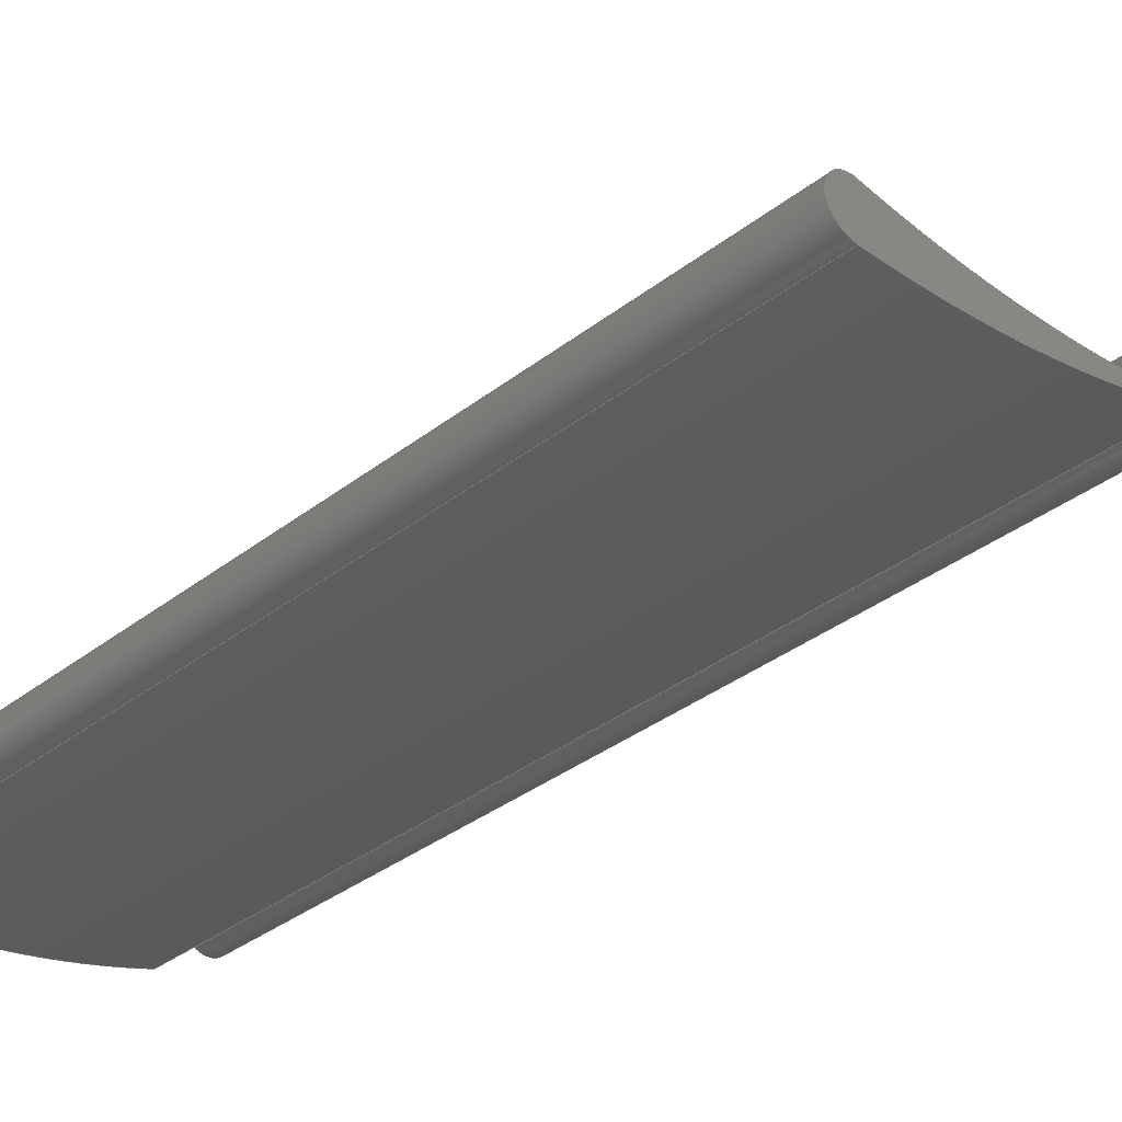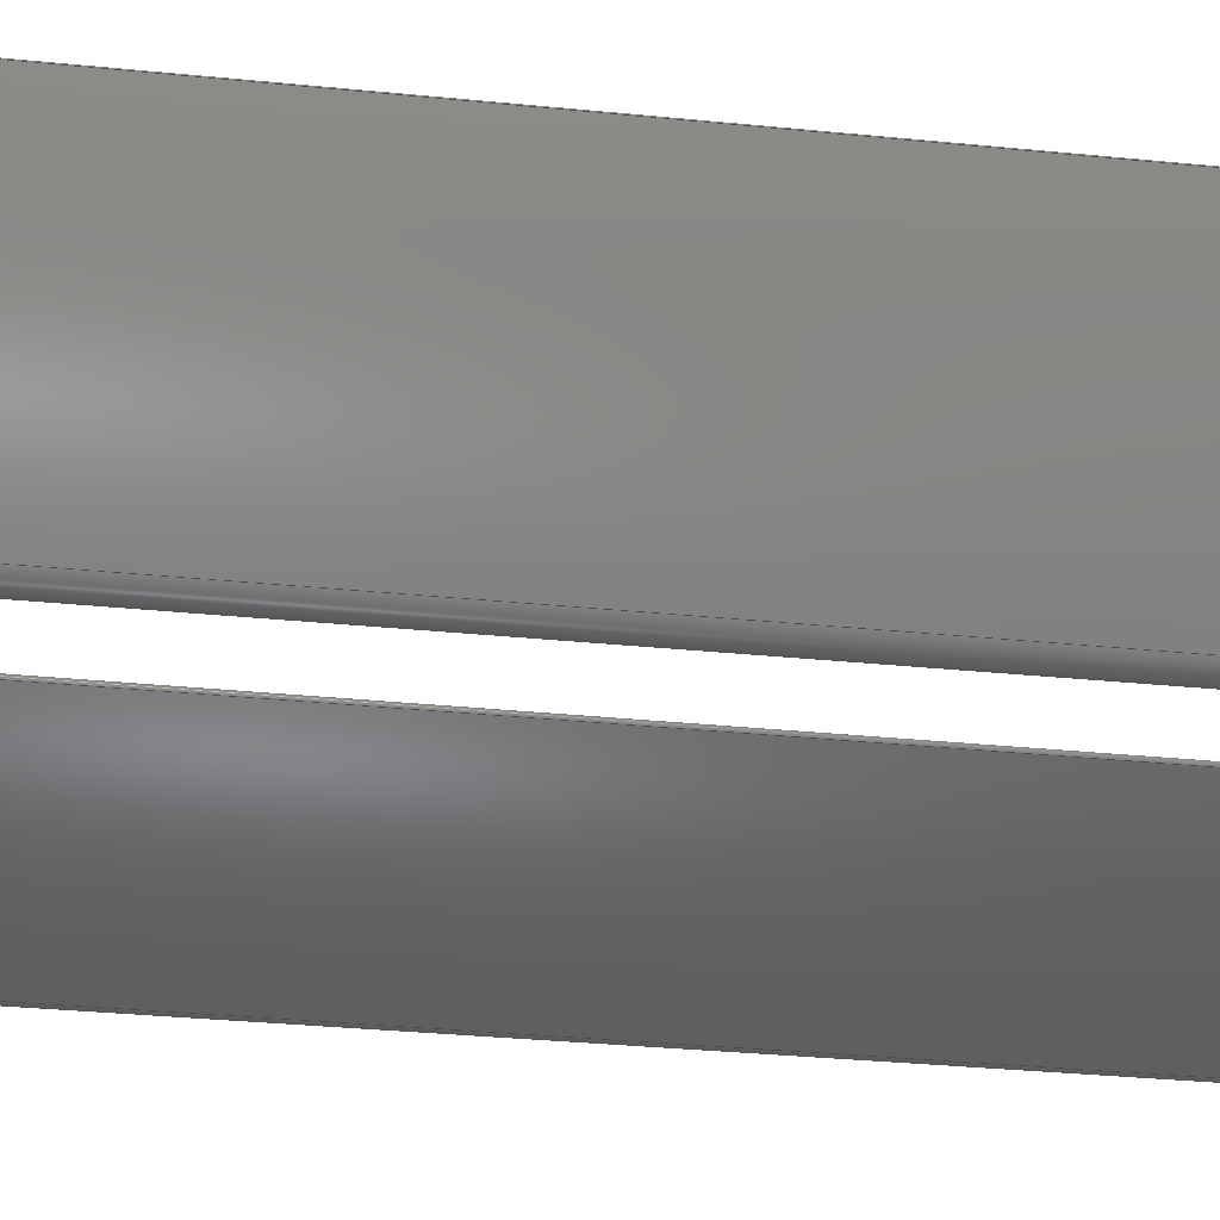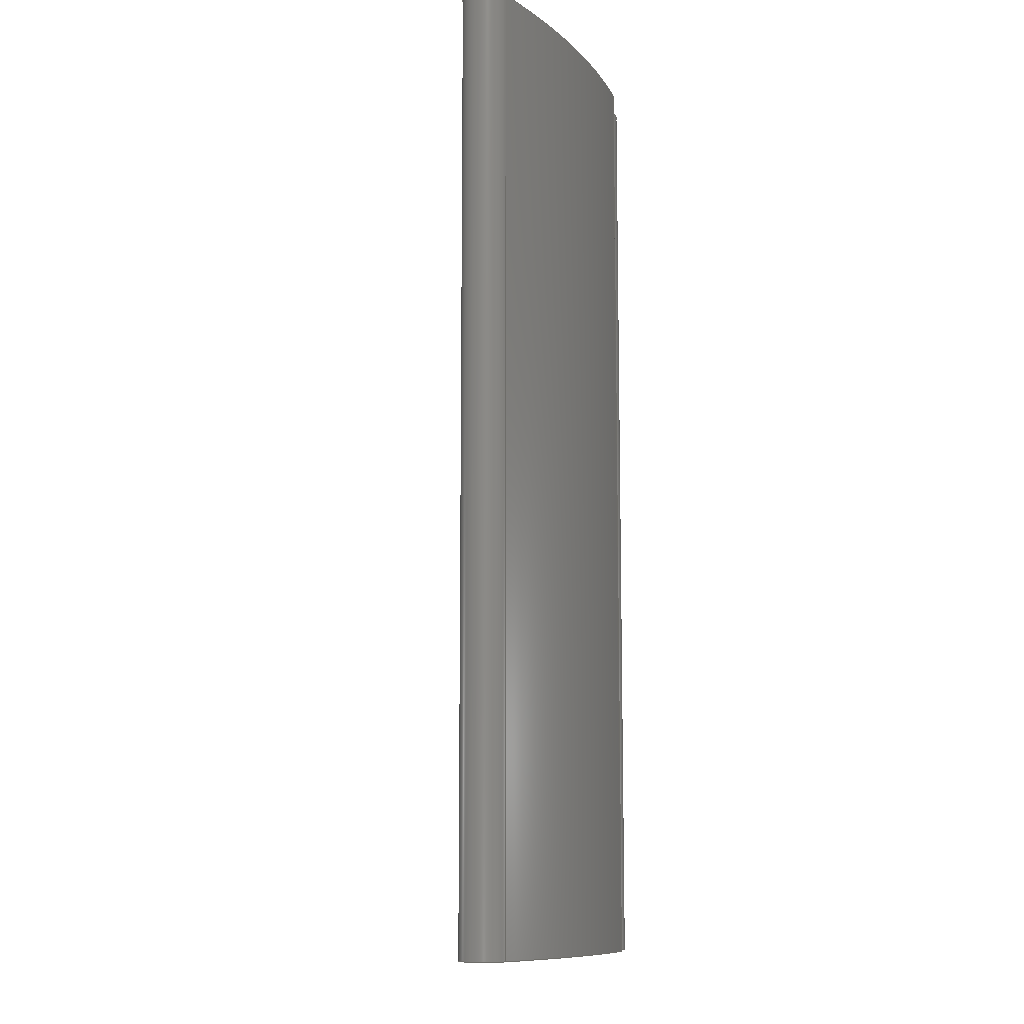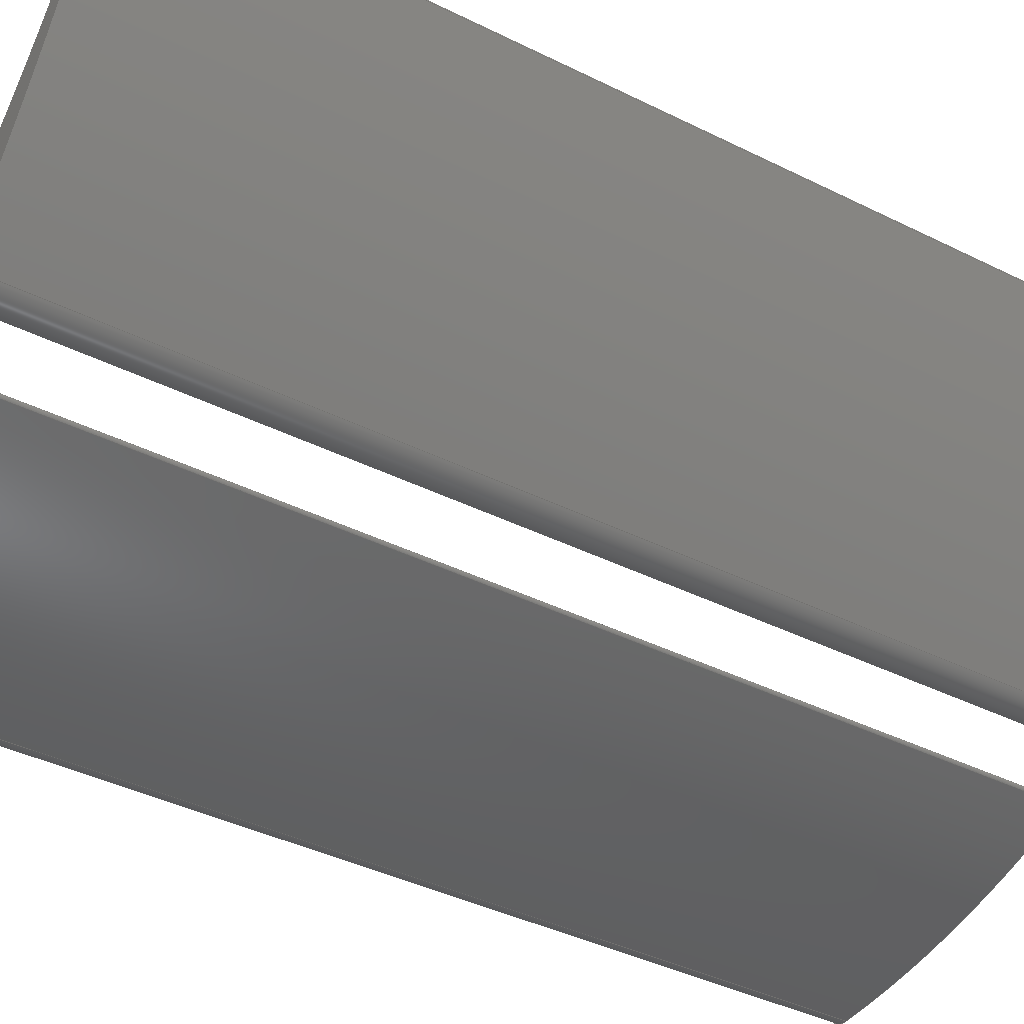
<metadata>
{"format":"iges","ext":"iges","renderer":"f3d","projection":"perspective","resolution":1024,"background":"white","views":[{"elev":-35.1,"azim":-44.1,"up":"+Y"},{"elev":-37.1,"azim":82.9,"up":"+Y"},{"elev":-10.4,"azim":-55.7,"up":"+Z"},{"elev":-39.9,"azim":58.3,"up":"+Y"}]}
</metadata>
<code>

,,16Hrearwing_base v3,10Hrearwing3d,7Hunknown,7Hunknown,32,38,7,99,15,,
1,6,1HM,1,0.08,15H2.024e+07,1D-5,1e+04,7Hunknown,7Hunknown,11,0,
15H2.024e+07;
     186       1                                                00000000
     186            -141       1       0                               0
     186       2                                                00000000
     186            -141       1       0                               0
     514       3                                                00010000
     514                       1       1                               0
     514       4                                                00010000
     514                       1       1                               0
     510       5                                                00010000
     510            -141       1       1                               0
     510       6                                                00010000
     510            -141       1       1                               0
     510       7                                                00010000
     510            -141       1       1                               0
     510       8                                                00010000
     510            -141       1       1                               0
     510       9                                                00010000
     510            -141       1       1                               0
     510      10                                                00010000
     510            -141       1       1                               0
     510      11                                                00010000
     510            -141       1       1                               0
     510      12                                                00010000
     510            -141       1       1                               0
     510      13                                                00010000
     510            -141       1       1                               0
     510      14                                                00010000
     510            -141       1       1                               0
     510      15                                                00010000
     510            -141       1       1                               0
     510      16                                                00010000
     510            -141       1       1                               0
     508      17                                                00010000
     508                       1       1                               0
     508      18                                                00010000
     508                       1       1                               0
     508      19                                                00010000
     508                       1       1                               0
     508      20                                                00010000
     508                       1       1                               0
     508      21                                                00010000
     508                       1       1                               0
     508      22                                                00010000
     508                       1       1                               0
     508      23                                                00010000
     508                       1       1                               0
     508      24                                                00010000
     508                       1       1                               0
     508      25                                                00010000
     508                       1       1                               0
     508      26                                                00010000
     508                       1       1                               0
     508      27                                                00010000
     508                       1       1                               0
     508      28                                                00010000
     508                       1       1                               0
     126      29                                                00010000
     126       0               4       0                               0
     126      33                                                00010000
     126       0               5       0                               0
     126      38                                                00010000
     126       0               4       0                               0
     126      42                                                00010000
     126       0               7       0                               0
     126      49                                                00010000
     126       0               2       0                               0
     126      51                                                00010000
     126       0               5       0                               0
     126      56                                                00010000
     126       0               2       0                               0
     126      58                                                00010000
     126       0               5       0                               0
     126      63                                                00010000
     126       0               3       0                               0
     126      66                                                00010000
     126       0               7       0                               0
     126      73                                                00010000
     126       0               2       0                               0
     126      75                                                00010000
     126       0               4       0                               0
     126      79                                                00010000
     126       0               7       0                               0
     126      86                                                00010000
     126       0               5       0                               0
     126      91                                                00010000
     126       0               7       0                               0
     126      98                                                00010000
     126       0               6       0                               0
     126     104                                                00010000
     126       0               3       0                               0
     126     107                                                00010000
     126       0               5       0                               0
     126     112                                                00010000
     126       0               3       0                               0
     126     115                                                00010000
     126       0               7       0                               0
     126     122                                                00010000
     126       0               3       0                               0
     126     125                                                00010000
     126       0               6       0                               0
     126     131                                                00010000
     126       0               3       0                               0
     126     134                                                00010000
     126       0               7       0                               0
     128     141                                                00010000
     128       0    -141       7       0                               0
     128     148                                                00010000
     128       0    -141       8       0                               0
     128     156                                                00010000
     128       0    -141       8       0                               0
     128     164                                                00010000
     128       0    -141      12       0                               0
     128     176                                                00010000
     128       0    -141       7       0                               0
     128     183                                                00010000
     128       0    -141       7       0                               0
     128     190                                                00010000
     128       0    -141       7       0                               0
     128     197                                                00010000
     128       0    -141       9       0                               0
     128     206                                                00010000
     128       0    -141      14       0                               0
     128     220                                                00010000
     128       0    -141       9       0                               0
     128     229                                                00010000
     128       0    -141      11       0                               0
     128     240                                                00010000
     128       0    -141       7       0                               0
     502     247                                                00010000
     502                       4       1                               0
     502     251                                                00010000
     502                       6       1                               0
     504     257                                                00010001
     504                       3       1                               0
     504     260                                                00010001
     504                       3       1                               0
     406     263                                                00000000
     406                       1      15                               0
     406     264                                                00000000
     406                       1      15                               0
     314     265                                                00000200
     314                       2       0                               0
186,5,1,0,0,1,137;                                                     1
186,7,1,0,0,1,139;                                                     3
514,6,9,1,11,1,13,1,15,1,17,1,19,1;                                    5
514,6,21,1,23,1,25,1,27,1,29,1,31,1;                                   7
510,105,1,1,33;                                                        9
510,107,1,1,35;                                                       11
510,109,1,1,37;                                                       13
510,111,1,1,39;                                                       15
510,113,1,1,41;                                                       17
510,115,1,1,43;                                                       19
510,117,1,1,45;                                                       21
510,119,1,1,47;                                                       23
510,121,1,1,49;                                                       25
510,123,1,1,51;                                                       27
510,125,1,1,53;                                                       29
510,127,1,1,55;                                                       31
508,4,0,133,1,1,0,0,133,2,1,0,0,133,3,1,0,0,133,4,1,0;                33
508,4,0,133,5,0,0,0,133,6,0,0,0,133,7,0,0,0,133,2,0,0;                35
508,4,0,133,7,1,0,0,133,8,0,0,0,133,9,0,0,0,133,3,0,0;                37
508,4,0,133,9,1,0,0,133,10,0,0,0,133,11,0,0,0,133,4,0,0;              39
508,4,0,133,11,1,0,0,133,12,0,0,0,133,5,1,0,0,133,1,0,0;              41
508,4,0,133,12,1,0,0,133,10,1,0,0,133,8,1,0,0,133,6,1,0;              43
508,4,0,135,1,1,0,0,135,2,1,0,0,135,3,1,0,0,135,4,1,0;                45
508,4,0,135,5,0,0,0,135,6,0,0,0,135,7,0,0,0,135,2,0,0;                47
508,4,0,135,7,1,0,0,135,8,0,0,0,135,9,0,0,0,135,3,0,0;                49
508,4,0,135,9,1,0,0,135,10,0,0,0,135,11,0,0,0,135,4,0,0;              51
508,4,0,135,11,1,0,0,135,12,0,0,0,135,5,1,0,0,135,1,0,0;              53
508,4,0,135,12,1,0,0,135,10,1,0,0,135,8,1,0,0,135,6,1,0;              55
126,2,2,0,0,0,0,-0.3303,-0.3303,                57
-0.3303,0,0,0,1,0.9864,1,                  57
0.35,-0.15,-0.5,0.2042,-0.2,-0.5,0.05,        57
-0.2,-0.5,-0.3303,0,0,0,0;                             57
126,4,2,0,0,0,0,-3.142,-3.142,                  59
-3.142,-1.571,-1.571,0,0,0,1,      59
0.7071,1,0.7071,1,0.05,-0.2,-0.5,0.025,       59
-0.2,-0.5,0.025,-0.175,-0.5,0.025,-0.15,-0.5,0.05,-0.15,-0.5,         59
-3.142,0,0,0,0;                                        59
126,2,2,0,0,0,0,0,0,0,0.3515,0.3515,         61
0.3515,1,0.9846,1,0.05,-0.15,-0.5,            61
0.1994,-0.174,-0.5,0.348,          61
-0.145,-0.5,0,0.3515,0,0,0;                61
126,4,2,0,0,0,0,-2.609,-2.609,                  63
-2.609,-1.305,-1.305,0,0,0,       63
1,0.7947,1,0.7947,1,0.348,       63
-0.145,-0.5,0.3501,-0.1448,         63
-0.5,0.3509,-0.1467,-0.5,                       63
0.3517,-0.1487,-0.5,0.35,-0.15,-0.5,            63
-2.609,0,0,0,0;                                        63
126,1,1,0,0,1,0,-50,-50,50,50,1,1,0.05,-0.2,0.5,0.05,-0.2,      65
-0.5,-50,50,0,0,0;                                               65
126,4,2,0,0,0,0,0,0,0,1.571,1.571,             67
3.142,3.142,3.142,1,                67
0.7071,1,0.7071,1,0.05,-0.15,0.5,0.025,       67
-0.15,0.5,0.025,-0.175,0.5,0.025,-0.2,0.5,0.05,-0.2,0.5,0,           67
3.142,0,0,0;                                            67
126,1,1,0,0,1,0,-50,-50,50,50,1,1,0.05,-0.15,-0.5,0.05,         69
-0.15,0.5,-50,50,0,0,0;                                          69
126,2,2,0,0,0,0,-0.3515,-0.3515,                71
-0.3515,0,0,0,1,0.9846,1,                  71
0.348,-0.145,0.5,0.1994,           71
-0.174,0.5,0.05,-0.15,0.5,-0.3515,0,0,       71
0,0;                                                                71
126,1,1,0,0,1,0,-50,-50,50,50,1,1,0.348,            73
-0.145,-0.5,0.348,-0.145,         73
0.5,-50,50,0,0,0;                                                73
126,4,2,0,0,0,0,0,0,0,1.305,1.305,           75
2.609,2.609,2.609,1,                75
0.7947,1,0.7947,1,0.35,-0.15,0.5,             75
0.3517,-0.1487,0.5,0.3509,           75
-0.1467,0.5,0.3501,-0.1448,0.5,      75
0.348,-0.145,0.5,0,2.609,0,      75
0,0;                                                                75
126,1,1,0,0,1,0,-50,-50,50,50,1,1,0.35,-0.15,-0.5,0.35,         77
-0.15,0.5,-50,50,0,0,0;                                          77
126,2,2,0,0,0,0,0,0,0,0.3303,0.3303,         79
0.3303,1,0.9864,1,0.05,-0.2,0.5,              79
0.2042,-0.2,0.5,0.35,-0.15,0.5,0,            79
0.3303,0,0,0;                                           79
126,4,2,0,0,0,0,-3.142,-3.142,                  81
-3.142,-1.571,-1.571,0,0,0,1,      81
0.7071,1,0.7071,1,0.4177,          81
-0.1127,-0.5,0.4,-0.1304,-0.5,                  81
0.3823,-0.1127,-0.5,0.3646,          81
-0.095,-0.5,0.3823,-0.07732,-0.5,               81
-3.142,0,0,0,0;                                        81
126,2,2,0,0,0,0,0,0,0,0.3515,0.3515,         83
0.3515,1,0.9846,1,0.3823,          83
-0.07732,-0.5,0.5049,0.01141,        83
-0.5,0.5895,0.1369,-0.5,0,                     83
0.3515,0,0,0;                                           83
126,4,2,0,0,0,0,-2.609,-2.609,                  85
-2.609,-1.305,-1.305,0,0,0,       85
1,0.7947,1,0.7947,1,0.5895,       85
0.1369,-0.5,0.5908,0.1386,-0.5,      85
0.5928,0.1378,-0.5,0.5947,           85
0.1369,-0.5,0.5945,0.1348,-0.5,       85
-2.609,0,0,0,0;                                        85
126,2,2,0,0,0,0,-0.3303,-0.3303,                87
-0.3303,-1.063D-16,-1.063D-16,       87
-1.063D-16,1,0.9864,1,0.5945,        87
0.1348,-0.5,0.5267,-0.003665,        87
-0.5,0.4177,-0.1127,-0.5,                       87
-0.3303,-1.063D-16,0,0,0;                    87
126,1,1,0,0,1,0,-50,-50,50,50,1,1,0.3823,            89
-0.07732,0.5,0.3823,-0.07732,        89
-0.5,-50,50,0,0,0;                                               89
126,2,2,0,0,0,0,-0.3515,-0.3515,                91
-0.3515,0,0,0,1,0.9846,1,                  91
0.5895,0.1369,0.5,0.5049,            91
0.01141,0.5,0.3823,-0.07732,         91
0.5,-0.3515,0,0,0,0;                                   91
126,1,1,0,0,1,0,-50,-50,50,50,1,1,0.5895,            93
0.1369,-0.5,0.5895,0.1369,0.5,       93
-50,50,0,0,0;                                                    93
126,4,2,0,0,0,0,0,0,0,1.305,1.305,           95
2.609,2.609,2.609,1,                95
0.7947,1,0.7947,1,0.5945,          95
0.1348,0.5,0.5947,0.1369,0.5,         95
0.5928,0.1378,0.5,0.5908,            95
0.1386,0.5,0.5895,0.1369,0.5,        95
0,2.609,0,0,0;                                         95
126,1,1,0,0,1,0,-50,-50,50,50,1,1,0.5945,            97
0.1348,-0.5,0.5945,0.1348,0.5,       97
-50,50,0,0,0;                                                    97
126,2,2,0,0,0,0,1.063D-16,1.063D-16,            99
1.063D-16,0.3303,0.3303,             99
0.3303,1,0.9864,1,0.4177,          99
-0.1127,0.5,0.5267,-0.003665,        99
0.5,0.5945,0.1348,0.5,1.063D-16,       99
0.3303,0,0,0;                                           99
126,1,1,0,0,1,0,-50,-50,50,50,1,1,0.4177,           101
-0.1127,-0.5,0.4177,-0.1127,        101
0.5,-50,50,0,0,0;                                               101
126,4,2,0,0,0,0,0,0,0,1.571,1.571,            103
3.142,3.142,3.142,1,               103
0.7071,1,0.7071,1,0.3823,         103
-0.07732,0.5,0.3646,-0.095,0.5,                103
0.3823,-0.1127,0.5,0.4,-0.1304,     103
0.5,0.4177,-0.1127,0.5,0,                     103
3.142,0,0,0;                                           103
128,1,1,1,1,0,0,1,0,0,-16.31,-16.31,           105
16.37,16.37,-2.752,                 105
-2.752,2.774,2.774,1,1,1,1,     105
0.3517,-0.2,-0.5,0.02499,-0.2,-0.5,               105
0.3517,-0.1447,-0.5,0.02499,                   105
-0.1447,-0.5,-16.31,16.37,          105
-2.752,2.774;                                  105
128,1,4,1,2,0,0,0,0,0,-20,-20,20,20,0,0,0,                    107
1.571,1.571,3.142,                    107
3.142,3.142,1,1,0.7071,           107
0.7071,1,1,0.7071,0.7071,1,      107
1,0.05,-0.15,0.5,0.05,-0.15,-0.5,0.025,-0.15,0.5,0.025,-0.15,       107
-0.5,0.025,-0.175,0.5,0.025,-0.175,-0.5,0.025,-0.2,0.5,0.025,        107
-0.2,-0.5,0.05,-0.2,0.5,0.05,-0.2,-0.5,-20,20,0,                  107
3.142;                                                    107
128,1,2,1,2,0,0,0,0,0,-0.5867,-0.5867,             109
0.5867,0.5867,0,0,0,0.3515,          109
0.3515,0.3515,1,1,0.9846,         109
0.9846,1,1,0.05,-0.15,-0.5,0.05,-0.15,0.5,              109
0.1994,-0.174,-0.5,0.1994,         109
-0.174,0.5,0.348,-0.145,         109
-0.5,0.348,-0.145,0.5,-0.5867,      109
0.5867,0,0.3515;                                109
128,1,4,1,2,0,0,0,0,0,-179.2,-179.2,           111
179.2,179.2,0,0,0,1.305,         111
1.305,2.609,2.609,                  111
2.609,1,1,0.7947,0.7947,1,       111
1,0.7947,0.7947,1,1,0.35,-0.15,0.5,         111
0.35,-0.15,-0.5,0.3517,-0.1487,0.5,            111
0.3517,-0.1487,-0.5,0.3509,         111
-0.1467,0.5,0.3509,-0.1467,         111
-0.5,0.3501,-0.1448,0.5,0.3501,     111
-0.1448,-0.5,0.348,-0.145,        111
0.5,0.348,-0.145,-0.5,-179.2,     111
179.2,0,2.609;                                111
128,1,2,1,2,0,0,0,0,0,-0.5405,-0.5405,         113
0.5405,0.5405,0,0,0,0.3303,      113
0.3303,0.3303,1,1,0.9864,         113
0.9864,1,1,0.05,-0.2,0.5,0.05,-0.2,-0.5,                113
0.2042,-0.2,0.5,0.2042,-0.2,-0.5,0.35,         113
-0.15,0.5,0.35,-0.15,-0.5,-0.5405,0.5405,      113
0,0.3303;                                                113
128,1,1,1,1,0,0,1,0,0,-16.31,-16.31,           115
16.37,16.37,-2.752,                 115
-2.752,2.774,2.774,1,1,1,1,     115
0.02499,-0.2,0.5,0.3517,-0.2,0.5,0.02499,         115
-0.1447,0.5,0.3517,-0.1447,0.5,     115
-16.31,16.37,-2.752,                115
2.774;                                                    115
128,1,1,1,1,0,0,1,0,0,-12.01,-12.01,           117
11,11,-13.94,                 117
-13.94,12.96,12.96,1,1,1,1,         117
0.5948,-0.1304,-0.5,0.3646,         117
-0.1304,-0.5,0.5948,0.1386,         117
-0.5,0.3646,0.1386,-0.5,-12.01,     117
11,-13.94,12.96;                   117
128,1,2,1,2,0,0,0,0,0,-0.5867,-0.5867,             119
0.5867,0.5867,0,0,0,0.3515,          119
0.3515,0.3515,1,1,0.9846,         119
0.9846,1,1,0.3823,-0.07732,       119
-0.5,0.3823,-0.07732,0.5,                      119
0.5049,0.01141,-0.5,0.5049,         119
0.01141,0.5,0.5895,0.1369,-0.5,     119
0.5895,0.1369,0.5,-0.5867,            119
0.5867,0,0.3515;                                119
128,1,4,1,2,0,0,0,0,0,-179.2,-179.2,           121
179.2,179.2,-2.486D-17,             121
-2.486D-17,-2.486D-17,1.305,        121
1.305,2.609,2.609,                    121
2.609,1,1,0.7947,0.7947,1,1,     121
0.7947,0.7947,1,1,0.5945,         121
0.1348,0.5,0.5945,0.1348,-0.5,      121
0.5947,0.1369,0.5,0.5947,            121
0.1369,-0.5,0.5928,0.1378,0.5,       121
0.5928,0.1378,-0.5,0.5908,          121
0.1386,0.5,0.5908,0.1386,-0.5,      121
0.5895,0.1369,0.5,0.5895,           121
0.1369,-0.5,-179.2,179.2,           121
-2.486D-17,2.609;                               121
128,1,2,1,2,0,0,0,0,0,-0.5405,-0.5405,         123
0.5405,0.5405,0,0,0,0.3303,      123
0.3303,0.3303,1,1,0.9864,         123
0.9864,1,1,0.4177,-0.1127,        123
0.5,0.4177,-0.1127,-0.5,0.5267,      123
-0.003665,0.5,0.5267,-0.003665,      123
-0.5,0.5945,0.1348,0.5,0.5945,      123
0.1348,-0.5,-0.5405,0.5405,0,      123
0.3303;                                                   123
128,1,4,1,2,0,0,0,0,0,-20,-20,20,20,0,0,0,                    125
1.571,1.571,3.142,                    125
3.142,3.142,1,1,0.7071,           125
0.7071,1,1,0.7071,0.7071,1,      125
1,0.3823,-0.07732,0.5,0.3823,      125
-0.07732,-0.5,0.3646,-0.095,0.5,               125
0.3646,-0.095,-0.5,0.3823,                     125
-0.1127,0.5,0.3823,-0.1127,         125
-0.5,0.4,-0.1304,0.5,0.4,-0.1304,-0.5,         125
0.4177,-0.1127,0.5,0.4177,          125
-0.1127,-0.5,-20,20,0,3.142;                125
128,1,1,1,1,0,0,1,0,0,-12.01,-12.01,           127
11,11,-13.94,                 127
-13.94,12.96,12.96,1,1,1,1,         127
0.3646,-0.1304,0.5,0.5948,          127
-0.1304,0.5,0.3646,0.1386,0.5,      127
0.5948,0.1386,0.5,-12.01,           127
11,-13.94,12.96;                   127
502,8,0.35,-0.15,-0.5,0.05,-0.2,-0.5,0.05,-0.15,-0.5,                129
0.348,-0.145,-0.5,0.05,-0.2,0.5,0.05,        129
-0.15,0.5,0.348,-0.145,0.5,0.35,-0.15,       129
0.5;                                                                 129
502,8,0.4177,-0.1127,-0.5,                     131
0.3823,-0.07732,-0.5,0.5895,        131
0.1369,-0.5,0.5945,0.1348,-0.5,     131
0.3823,-0.07732,0.5,0.5895,         131
0.1369,0.5,0.5945,0.1348,0.5,       131
0.4177,-0.1127,0.5;                            131
504,12,57,129,1,129,2,59,129,2,129,3,61,129,3,129,4,63,129,4,        133
129,1,65,129,5,129,2,67,129,6,129,5,69,129,3,129,6,71,129,7,129,     133
6,73,129,4,129,7,75,129,8,129,7,77,129,1,129,8,79,129,5,129,8;       133
504,12,81,131,1,131,2,83,131,2,131,3,85,131,3,131,4,87,131,4,        135
131,1,89,131,5,131,2,91,131,6,131,5,93,131,3,131,6,95,131,7,131,     135
6,97,131,4,131,7,99,131,8,131,7,101,131,1,131,8,103,131,5,131,8;     135
406,1,7H본체3;                                                     137P
406,1,7H본체4;                                                     139P
314,62.75,62.75,62.75,15H강철     141P
 - 새틴;                                                           141P
S      1G      3D    142P    266
</code>
